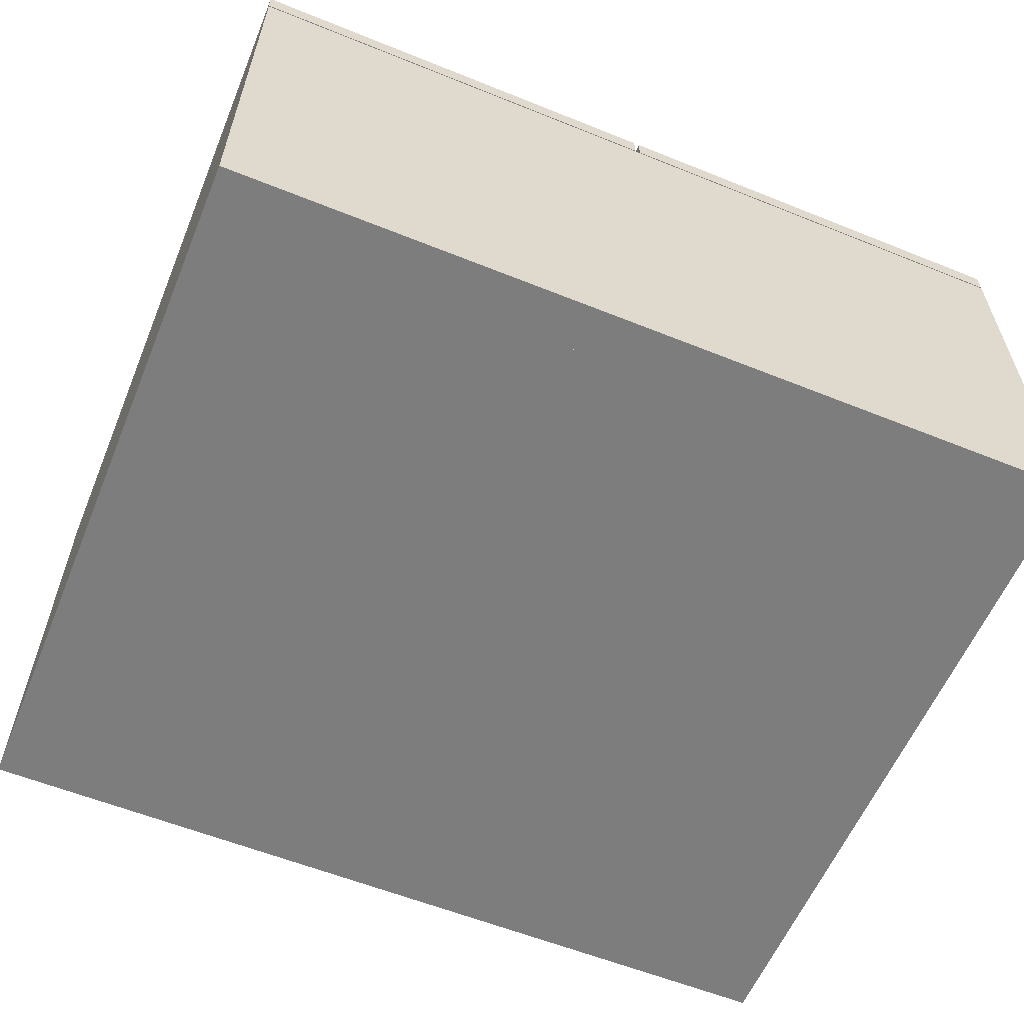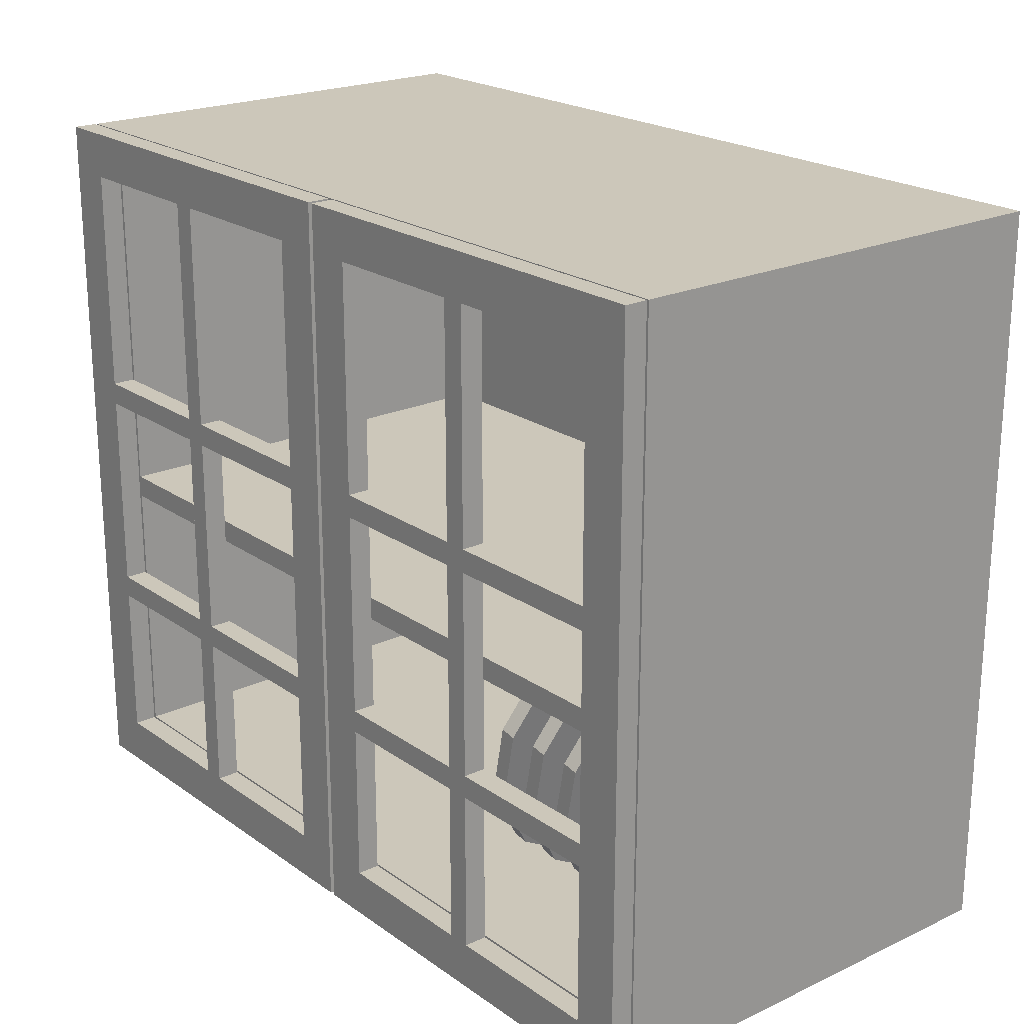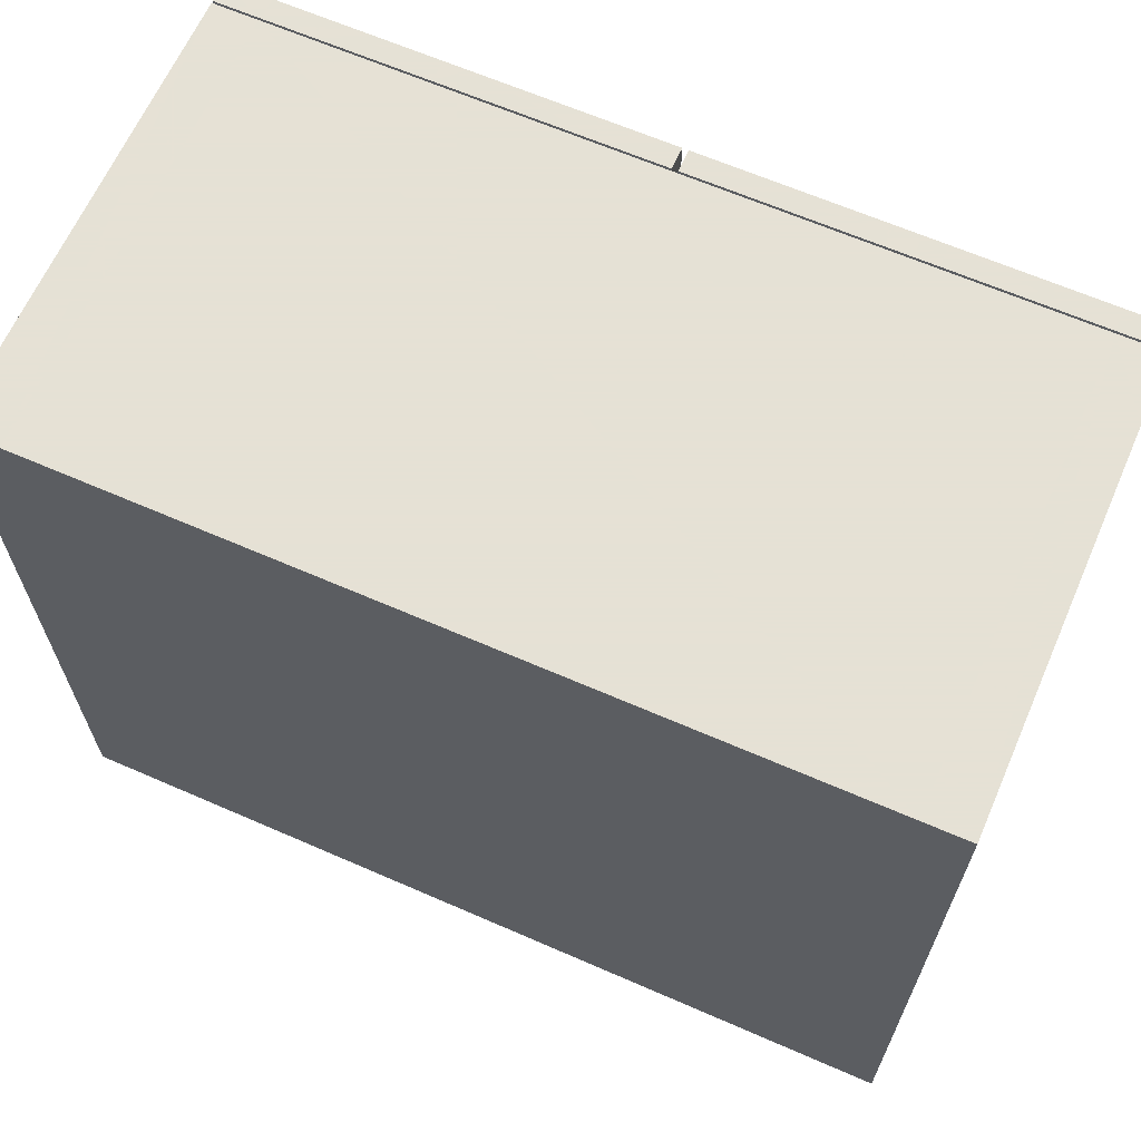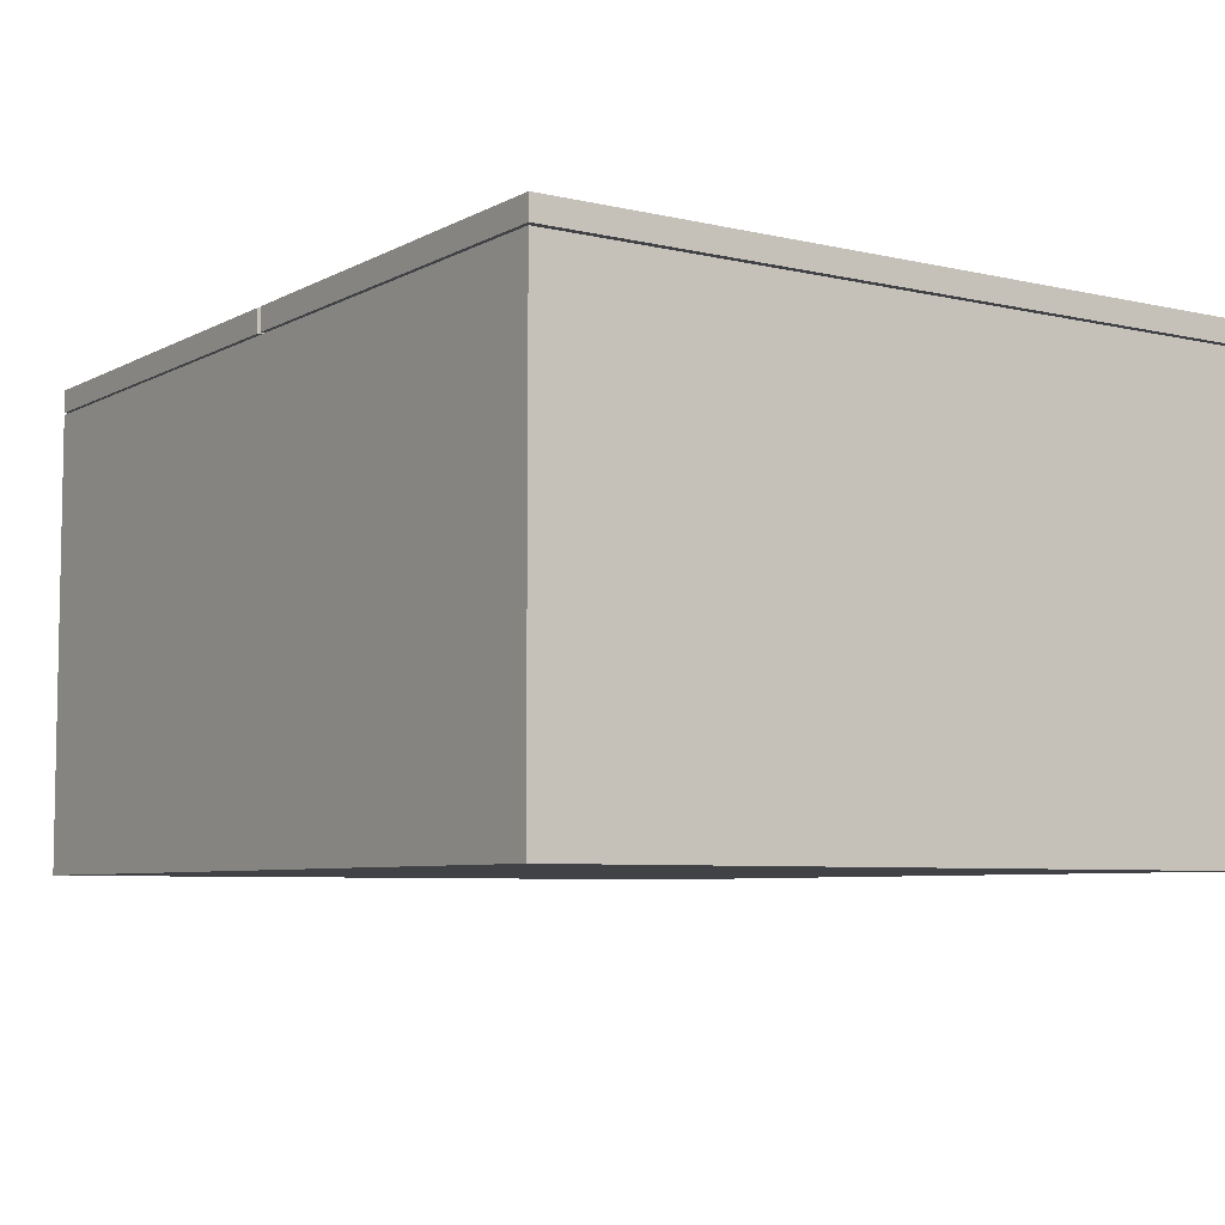
<metadata>
{"format":"obj","ext":"obj","renderer":"f3d","projection":"perspective","resolution":1024,"background":"white","views":[{"elev":-59.1,"azim":-22.5,"up":"+Z"},{"elev":21.4,"azim":50.7,"up":"+Y"},{"elev":64.9,"azim":-156.3,"up":"+Y"},{"elev":-6.5,"azim":-124.0,"up":"+Z"}]}
</metadata>
<code>
g Cube_Cube_Material_Ma
v -5.708 -5.799 -9.555
v -2.301 -5.799 -9.555
v -2.301 -6.005 -9.555
v -5.708 -6.005 -9.555
v -2.301 -6.005 -7.555
v -5.708 -6.005 -7.555
v -2.301 -5.799 -7.555
v -5.708 -5.799 -7.555
v -5.706 -6.005 -7.546
v -5.706 -5.799 -7.546
v -5.04 -5.799 -7.546
v -5.04 -6.005 -7.546
v -5.04 -6.005 -7.446
v -5.706 -6.005 -7.446
v -5.706 -5.799 -7.446
v -5.04 -5.799 -7.446
v -5.91 -6.005 -7.446
v -5.91 -6.005 -7.546
v -5.91 -5.799 -7.446
v -5.91 -5.799 -7.546
v -4.938 -6.005 -7.446
v -4.938 -5.799 -7.446
v -4.938 -6.005 -7.546
v -4.938 -5.799 -7.546
v -4.222 -5.799 -7.546
v -4.222 -6.005 -7.546
v -4.222 -6.005 -7.446
v -4.222 -5.799 -7.446
v -4.018 -6.005 -7.446
v -4.018 -5.799 -7.446
v -4.018 -6.005 -7.546
v -4.018 -5.799 -7.546
v -4.018 -5.099 -7.446
v -4.222 -5.099 -7.446
v -4.018 -5.099 -7.546
v -4.222 -5.099 -7.546
v -5.91 -5.099 -7.546
v -5.706 -5.099 -7.546
v -5.91 -5.099 -7.446
v -5.706 -5.099 -7.446
v -4.938 -5.099 -7.446
v -5.04 -5.099 -7.446
v -4.938 -5.099 -7.546
v -5.04 -5.099 -7.546
v -5.04 -4.999 -7.546
v -4.938 -4.999 -7.546
v -4.938 -4.999 -7.446
v -5.04 -4.999 -7.446
v -5.706 -4.999 -7.446
v -5.91 -4.999 -7.446
v -5.91 -4.999 -7.546
v -5.706 -4.999 -7.546
v -4.222 -4.999 -7.546
v -4.018 -4.999 -7.546
v -4.018 -4.999 -7.446
v -4.222 -4.999 -7.446
v -4.018 -4.099 -7.446
v -4.222 -4.099 -7.446
v -4.018 -4.099 -7.546
v -4.222 -4.099 -7.546
v -5.91 -4.099 -7.546
v -5.706 -4.099 -7.546
v -5.91 -4.099 -7.446
v -5.706 -4.099 -7.446
v -4.938 -4.099 -7.446
v -5.04 -4.099 -7.446
v -4.938 -4.099 -7.546
v -5.04 -4.099 -7.546
v -5.04 -3.999 -7.546
v -4.938 -3.999 -7.546
v -4.938 -3.999 -7.446
v -5.04 -3.999 -7.446
v -5.706 -3.999 -7.446
v -5.91 -3.999 -7.446
v -5.91 -3.999 -7.546
v -5.706 -3.999 -7.546
v -4.222 -3.999 -7.546
v -4.018 -3.999 -7.546
v -4.018 -3.999 -7.446
v -4.222 -3.999 -7.446
v -4.018 -2.999 -7.446
v -4.222 -2.999 -7.446
v -4.018 -2.999 -7.546
v -4.222 -2.999 -7.546
v -5.91 -2.999 -7.546
v -5.706 -2.999 -7.546
v -5.91 -2.999 -7.446
v -5.706 -2.999 -7.446
v -4.938 -2.999 -7.446
v -5.04 -2.999 -7.446
v -4.938 -2.999 -7.546
v -5.04 -2.999 -7.546
v -5.04 -2.799 -7.546
v -4.938 -2.799 -7.546
v -4.938 -2.799 -7.446
v -5.04 -2.799 -7.446
v -5.706 -2.799 -7.446
v -5.91 -2.799 -7.446
v -5.91 -2.799 -7.546
v -5.706 -2.799 -7.546
v -4.222 -2.799 -7.546
v -4.018 -2.799 -7.546
v -4.018 -2.799 -7.446
v -4.222 -2.799 -7.446
v -3.021 -2.799 -7.446
v -2.305 -2.799 -7.446
v -2.305 -2.799 -7.546
v -3.021 -2.799 -7.546
v -3.021 -2.999 -7.446
v -2.305 -2.999 -7.446
v -3.021 -2.999 -7.546
v -2.305 -2.999 -7.546
v -3.123 -2.799 -7.446
v -3.123 -2.799 -7.546
v -3.789 -2.799 -7.546
v -3.789 -2.799 -7.446
v -3.123 -2.999 -7.446
v -3.789 -2.999 -7.446
v -3.123 -2.999 -7.546
v -3.789 -2.999 -7.546
v -2.101 -2.799 -7.446
v -2.101 -2.799 -7.546
v -3.993 -2.799 -7.546
v -3.993 -2.799 -7.446
v -2.101 -2.999 -7.446
v -2.101 -2.999 -7.546
v -3.993 -2.999 -7.546
v -3.993 -2.999 -7.446
v -3.123 -3.999 -7.446
v -3.123 -3.999 -7.546
v -3.021 -3.999 -7.546
v -3.021 -3.999 -7.446
v -3.789 -3.999 -7.546
v -3.789 -3.999 -7.446
v -3.993 -3.999 -7.446
v -3.993 -3.999 -7.546
v -2.305 -3.999 -7.446
v -2.305 -3.999 -7.546
v -2.101 -3.999 -7.546
v -2.101 -3.999 -7.446
v -3.021 -4.099 -7.546
v -2.305 -4.099 -7.546
v -3.021 -4.099 -7.446
v -2.305 -4.099 -7.446
v -3.123 -4.099 -7.446
v -3.789 -4.099 -7.446
v -3.123 -4.099 -7.546
v -3.789 -4.099 -7.546
v -2.101 -4.099 -7.446
v -2.101 -4.099 -7.546
v -3.993 -4.099 -7.546
v -3.993 -4.099 -7.446
v -3.123 -4.999 -7.446
v -3.123 -4.999 -7.546
v -3.021 -4.999 -7.546
v -3.021 -4.999 -7.446
v -3.789 -4.999 -7.546
v -3.789 -4.999 -7.446
v -3.993 -4.999 -7.446
v -3.993 -4.999 -7.546
v -2.305 -4.999 -7.446
v -2.305 -4.999 -7.546
v -2.101 -4.999 -7.546
v -2.101 -4.999 -7.446
v -3.021 -5.099 -7.546
v -2.305 -5.099 -7.546
v -3.021 -5.099 -7.446
v -2.305 -5.099 -7.446
v -3.123 -5.099 -7.446
v -3.789 -5.099 -7.446
v -3.123 -5.099 -7.546
v -3.789 -5.099 -7.546
v -2.101 -5.099 -7.446
v -2.101 -5.099 -7.546
v -3.993 -5.099 -7.546
v -3.993 -5.099 -7.446
v -3.123 -5.799 -7.446
v -3.123 -5.799 -7.546
v -3.021 -5.799 -7.546
v -3.021 -5.799 -7.446
v -3.789 -5.799 -7.546
v -3.789 -5.799 -7.446
v -3.993 -5.799 -7.446
v -3.993 -5.799 -7.546
v -2.305 -5.799 -7.446
v -2.305 -5.799 -7.546
v -2.101 -5.799 -7.546
v -2.101 -5.799 -7.446
v -2.101 -6.005 -7.446
v -2.101 -6.005 -7.546
v -2.305 -6.005 -7.546
v -2.305 -6.005 -7.446
v -3.021 -6.005 -7.446
v -3.021 -6.005 -7.546
v -3.123 -6.005 -7.546
v -3.123 -6.005 -7.446
v -3.993 -6.005 -7.546
v -3.993 -6.005 -7.446
v -3.789 -6.005 -7.546
v -3.789 -6.005 -7.446
v -2.101 -6.005 -7.555
v -2.101 -5.799 -7.555
v -2.101 -6.005 -9.555
v -2.101 -5.799 -9.555
v -5.908 -5.799 -7.555
v -5.908 -6.005 -7.555
v -5.908 -6.005 -9.555
v -5.908 -5.799 -9.555
v -5.908 -4.599 -7.555
v -5.908 -4.599 -9.555
v -5.708 -4.599 -9.555
v -5.708 -4.599 -7.555
v -2.301 -4.599 -9.555
v -2.101 -4.599 -9.555
v -2.101 -4.599 -7.555
v -2.301 -4.599 -7.555
v -2.101 -4.499 -7.555
v -2.301 -4.499 -7.555
v -2.101 -4.499 -9.555
v -2.301 -4.499 -9.555
v -5.708 -4.499 -7.555
v -5.908 -4.499 -7.555
v -5.908 -4.499 -9.555
v -5.708 -4.499 -9.555
v -5.908 -2.999 -7.555
v -5.908 -2.999 -9.555
v -5.708 -2.999 -9.555
v -5.708 -2.999 -7.555
v -2.301 -2.999 -9.555
v -2.101 -2.999 -9.555
v -2.101 -2.999 -7.555
v -2.301 -2.999 -7.555
v -2.101 -2.799 -7.555
v -2.301 -2.799 -7.555
v -2.101 -2.799 -9.555
v -2.301 -2.799 -9.555
v -5.708 -2.799 -7.555
v -5.908 -2.799 -7.555
v -5.908 -2.799 -9.555
v -5.708 -2.799 -9.555
g Cube_Cube_Material
f 1 2 3 4
f 4 3 5 6
f 6 5 7 8
f 9 10 11 12
f 12 13 14 9
f 10 15 16 11
f 16 15 14 13
f 14 17 18 9
f 15 19 17 14
f 9 18 20 10
f 18 17 19 20
f 13 21 22 16
f 12 23 21 13
f 11 24 23 12
f 24 25 26 23
f 23 26 27 21
f 21 27 28 22
f 22 28 25 24
f 27 29 30 28
f 26 31 29 27
f 25 32 31 26
f 32 30 29 31
f 30 33 34 28
f 32 35 33 30
f 25 36 35 32
f 28 34 36 25
f 20 37 38 10
f 19 39 37 20
f 15 40 39 19
f 10 38 40 15
f 22 41 42 16
f 24 43 41 22
f 11 44 43 24
f 16 42 44 11
f 44 45 46 43
f 41 47 48 42
f 40 49 50 39
f 39 50 51 37
f 37 51 52 38
f 36 53 54 35
f 35 54 55 33
f 33 55 56 34
f 45 44 38 52
f 44 42 40 38
f 42 48 49 40
f 48 45 52 49
f 47 41 34 56
f 41 43 36 34
f 43 46 53 36
f 46 47 56 53
f 55 57 58 56
f 54 59 57 55
f 53 60 59 54
f 56 58 60 53
f 51 61 62 52
f 50 63 61 51
f 49 64 63 50
f 52 62 64 49
f 47 65 66 48
f 46 67 65 47
f 45 68 67 46
f 48 66 68 45
f 68 69 70 67
f 65 71 72 66
f 64 73 74 63
f 63 74 75 61
f 61 75 76 62
f 60 77 78 59
f 59 78 79 57
f 57 79 80 58
f 69 68 62 76
f 68 66 64 62
f 66 72 73 64
f 72 69 76 73
f 70 71 80 77
f 71 65 58 80
f 65 67 60 58
f 67 70 77 60
f 79 81 82 80
f 78 83 81 79
f 77 84 83 78
f 80 82 84 77
f 75 85 86 76
f 74 87 85 75
f 73 88 87 74
f 76 86 88 73
f 71 89 90 72
f 70 91 89 71
f 69 92 91 70
f 72 90 92 69
f 92 93 94 91
f 89 95 96 90
f 88 97 98 87
f 87 98 99 85
f 85 99 100 86
f 84 101 102 83
f 83 102 103 81
f 81 103 104 82
f 100 99 98 97
f 104 103 102 101
f 96 95 94 93
f 93 92 86 100
f 92 90 88 86
f 90 96 97 88
f 96 93 100 97
f 94 101 84 91
f 91 84 82 89
f 89 82 104 95
f 95 104 101 94
f 105 106 107 108
f 109 110 106 105
f 111 112 110 109
f 108 107 112 111
f 113 114 115 116
f 117 113 116 118
f 119 117 118 120
f 114 119 120 115
f 113 105 108 114
f 106 121 122 107
f 115 123 124 116
f 125 121 106 110
f 126 122 121 125
f 112 107 122 126
f 127 123 115 120
f 128 124 123 127
f 118 116 124 128
f 109 105 113 117
f 119 114 108 111
f 129 117 119 130
f 130 119 111 131
f 131 111 109 132
f 132 109 117 129
f 133 120 118 134
f 134 118 128 135
f 135 128 127 136
f 136 127 120 133
f 137 110 112 138
f 138 112 126 139
f 139 126 125 140
f 140 125 110 137
f 141 131 138 142
f 143 141 142 144
f 132 143 144 137
f 131 132 137 138
f 129 130 133 134
f 145 129 134 146
f 147 145 146 148
f 130 147 148 133
f 149 140 137 144
f 150 139 140 149
f 142 138 139 150
f 151 136 133 148
f 152 135 136 151
f 146 134 135 152
f 143 132 129 145
f 147 130 131 141
f 153 145 147 154
f 154 147 141 155
f 155 141 143 156
f 156 143 145 153
f 157 148 146 158
f 158 146 152 159
f 159 152 151 160
f 160 151 148 157
f 161 144 142 162
f 162 142 150 163
f 163 150 149 164
f 164 149 144 161
f 155 156 161 162
f 165 155 162 166
f 167 165 166 168
f 156 167 168 161
f 153 154 157 158
f 169 153 158 170
f 171 169 170 172
f 154 171 172 157
f 173 164 161 168
f 174 163 164 173
f 166 162 163 174
f 175 160 157 172
f 176 159 160 175
f 170 158 159 176
f 167 156 153 169
f 171 154 155 165
f 177 169 171 178
f 178 171 165 179
f 179 165 167 180
f 180 167 169 177
f 181 172 170 182
f 182 170 176 183
f 183 176 175 184
f 184 175 172 181
f 185 168 166 186
f 186 166 174 187
f 187 174 173 188
f 188 173 168 185
f 187 188 189 190
f 186 187 190 191
f 191 190 189 192
f 192 189 188 185
f 180 185 186 179
f 193 192 185 180
f 194 191 192 193
f 179 186 191 194
f 178 179 194 195
f 195 194 193 196
f 196 193 180 177
f 197 198 183 184
f 199 197 184 181
f 182 183 198 200
f 200 198 197 199
f 177 182 200 196
f 181 182 177 178
f 195 196 200 199
f 199 181 178 195
f 7 5 201 202
f 5 3 203 201
f 3 2 204 203
f 204 202 201 203
f 6 8 205 206
f 1 4 207 208
f 4 6 206 207
f 208 207 206 205
f 208 205 209 210
f 1 208 210 211
f 205 8 212 209
f 204 2 213 214
f 202 204 214 215
f 7 202 215 216
f 216 215 217 218
f 215 214 219 217
f 214 213 220 219
f 209 212 221 222
f 211 210 223 224
f 210 209 222 223
f 220 213 211 224
f 213 216 212 211
f 223 222 225 226
f 224 223 226 227
f 222 221 228 225
f 219 220 229 230
f 217 219 230 231
f 218 217 231 232
f 232 231 233 234
f 231 230 235 233
f 230 229 236 235
f 225 228 237 238
f 227 226 239 240
f 226 225 238 239
f 236 234 233 235
f 237 240 239 238
f 234 236 240 237
f 236 229 227 240
f 232 234 237 228
g Circle.001_Circle.002
v -3.042 -5.136 -8.417
v -2.955 -4.692 -7.965
v -3.01 -4.974 -7.799
v -3.073 -5.299 -7.799
v -3.128 -5.58 -7.965
v -3.16 -5.743 -8.251
v -3.16 -5.743 -8.582
v -3.128 -5.58 -8.869
v -3.073 -5.299 -9.035
v -3.01 -4.974 -9.035
v -2.955 -4.692 -8.869
v -2.923 -4.53 -8.582
v -2.923 -4.53 -8.251
v -2.854 -4.543 -8.251
v -2.885 -4.706 -7.965
v -2.854 -4.543 -8.582
v -2.885 -4.706 -8.869
v -2.94 -4.987 -9.035
v -3.004 -5.312 -9.035
v -3.059 -5.594 -8.869
v -3.09 -5.756 -8.582
v -3.09 -5.756 -8.251
v -3.059 -5.594 -7.965
v -3.004 -5.312 -7.799
v -2.94 -4.987 -7.799
v -2.972 -5.15 -8.417
g Circle.001
f 241 243 242
f 241 244 243
f 241 245 244
f 241 246 245
f 241 247 246
f 241 248 247
f 241 249 248
f 241 250 249
f 241 251 250
f 241 252 251
f 241 253 252
f 242 253 241
f 242 255 254 253
f 253 254 256 252
f 252 256 257 251
f 251 257 258 250
f 250 258 259 249
f 249 259 260 248
f 248 260 261 247
f 247 261 262 246
f 246 262 263 245
f 245 263 264 244
f 244 264 265 243
f 243 265 255 242
f 255 266 254
f 254 266 256
f 256 266 257
f 257 266 258
f 258 266 259
f 259 266 260
f 260 266 261
f 261 266 262
f 262 266 263
f 263 266 264
f 264 266 265
f 265 266 255
g Circle_Circle.001_(nu
v -3.242 -5.136 -8.417
v -3.155 -4.692 -7.965
v -3.21 -4.974 -7.799
v -3.273 -5.299 -7.799
v -3.328 -5.58 -7.965
v -3.36 -5.743 -8.251
v -3.36 -5.743 -8.582
v -3.328 -5.58 -8.869
v -3.273 -5.299 -9.035
v -3.21 -4.974 -9.035
v -3.155 -4.692 -8.869
v -3.123 -4.53 -8.582
v -3.123 -4.53 -8.251
v -3.054 -4.543 -8.251
v -3.085 -4.706 -7.965
v -3.054 -4.543 -8.582
v -3.085 -4.706 -8.869
v -3.14 -4.987 -9.035
v -3.204 -5.312 -9.035
v -3.259 -5.594 -8.869
v -3.29 -5.756 -8.582
v -3.29 -5.756 -8.251
v -3.259 -5.594 -7.965
v -3.204 -5.312 -7.799
v -3.14 -4.987 -7.799
v -3.172 -5.15 -8.417
g Circle.002
f 267 269 268
f 267 270 269
f 267 271 270
f 267 272 271
f 267 273 272
f 267 274 273
f 267 275 274
f 267 276 275
f 267 277 276
f 267 278 277
f 267 279 278
f 268 279 267
f 268 281 280 279
f 279 280 282 278
f 278 282 283 277
f 277 283 284 276
f 276 284 285 275
f 275 285 286 274
f 274 286 287 273
f 273 287 288 272
f 272 288 289 271
f 271 289 290 270
f 270 290 291 269
f 269 291 281 268
f 281 292 280
f 280 292 282
f 282 292 283
f 283 292 284
f 284 292 285
f 285 292 286
f 286 292 287
f 287 292 288
f 288 292 289
f 289 292 290
f 290 292 291
f 291 292 281
g Circle.002_Circle.003
v -2.842 -5.136 -8.417
v -2.755 -4.692 -7.965
v -2.81 -4.974 -7.799
v -2.873 -5.299 -7.799
v -2.928 -5.58 -7.965
v -2.96 -5.743 -8.251
v -2.96 -5.743 -8.582
v -2.928 -5.58 -8.869
v -2.873 -5.299 -9.035
v -2.81 -4.974 -9.035
v -2.755 -4.692 -8.869
v -2.723 -4.53 -8.582
v -2.723 -4.53 -8.251
v -2.654 -4.543 -8.251
v -2.685 -4.706 -7.965
v -2.654 -4.543 -8.582
v -2.685 -4.706 -8.869
v -2.74 -4.987 -9.035
v -2.804 -5.312 -9.035
v -2.859 -5.594 -8.869
v -2.89 -5.756 -8.582
v -2.89 -5.756 -8.251
v -2.859 -5.594 -7.965
v -2.804 -5.312 -7.799
v -2.74 -4.987 -7.799
v -2.772 -5.15 -8.417
g Circle.003
f 293 295 294
f 293 296 295
f 293 297 296
f 293 298 297
f 293 299 298
f 293 300 299
f 293 301 300
f 293 302 301
f 293 303 302
f 293 304 303
f 293 305 304
f 294 305 293
f 294 307 306 305
f 305 306 308 304
f 304 308 309 303
f 303 309 310 302
f 302 310 311 301
f 301 311 312 300
f 300 312 313 299
f 299 313 314 298
f 298 314 315 297
f 297 315 316 296
f 296 316 317 295
f 295 317 307 294
f 307 318 306
f 306 318 308
f 308 318 309
f 309 318 310
f 310 318 311
f 311 318 312
f 312 318 313
f 313 318 314
f 314 318 315
f 315 318 316
f 316 318 317
f 317 318 307
g Cube_Cube_Material.00
v -2.301 -5.799 -9.555
v -5.708 -5.799 -9.555
v -5.708 -5.799 -7.555
v -2.301 -5.799 -7.555
v -2.301 -4.599 -7.555
v -2.301 -4.599 -9.555
v -5.708 -4.599 -9.555
v -5.708 -4.599 -7.555
v -2.301 -4.499 -7.555
v -2.301 -4.499 -9.555
v -5.708 -4.499 -9.555
v -5.708 -4.499 -7.555
v -2.301 -2.999 -7.555
v -2.301 -2.999 -9.555
v -5.708 -2.999 -9.555
v -5.708 -2.999 -7.555
g Cube_Cube_Material.001
f 319 320 321 322
f 319 322 323 324
f 321 320 325 326
f 327 328 329 330
f 323 327 330 326
f 328 327 331 332
f 330 329 333 334
f 332 331 334 333
f 320 319 324 325
f 325 324 332 333

</code>
